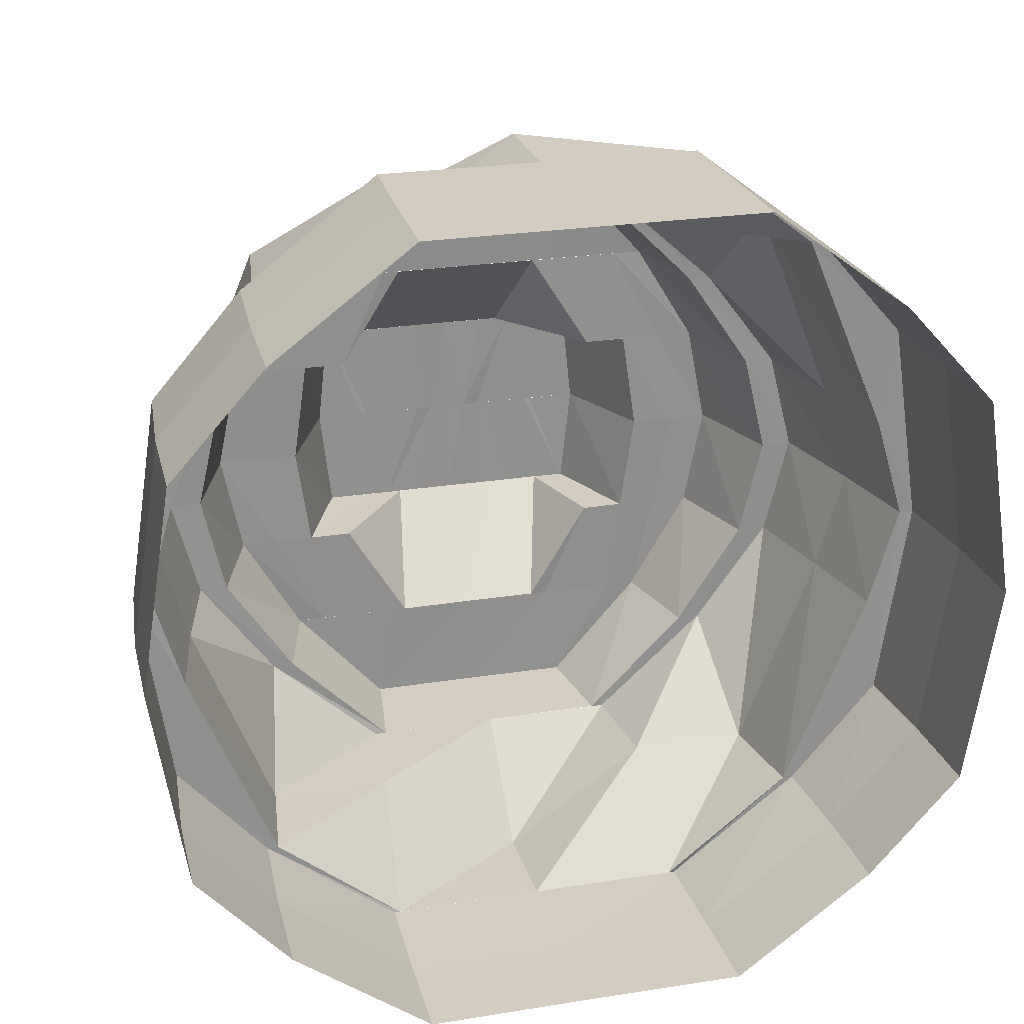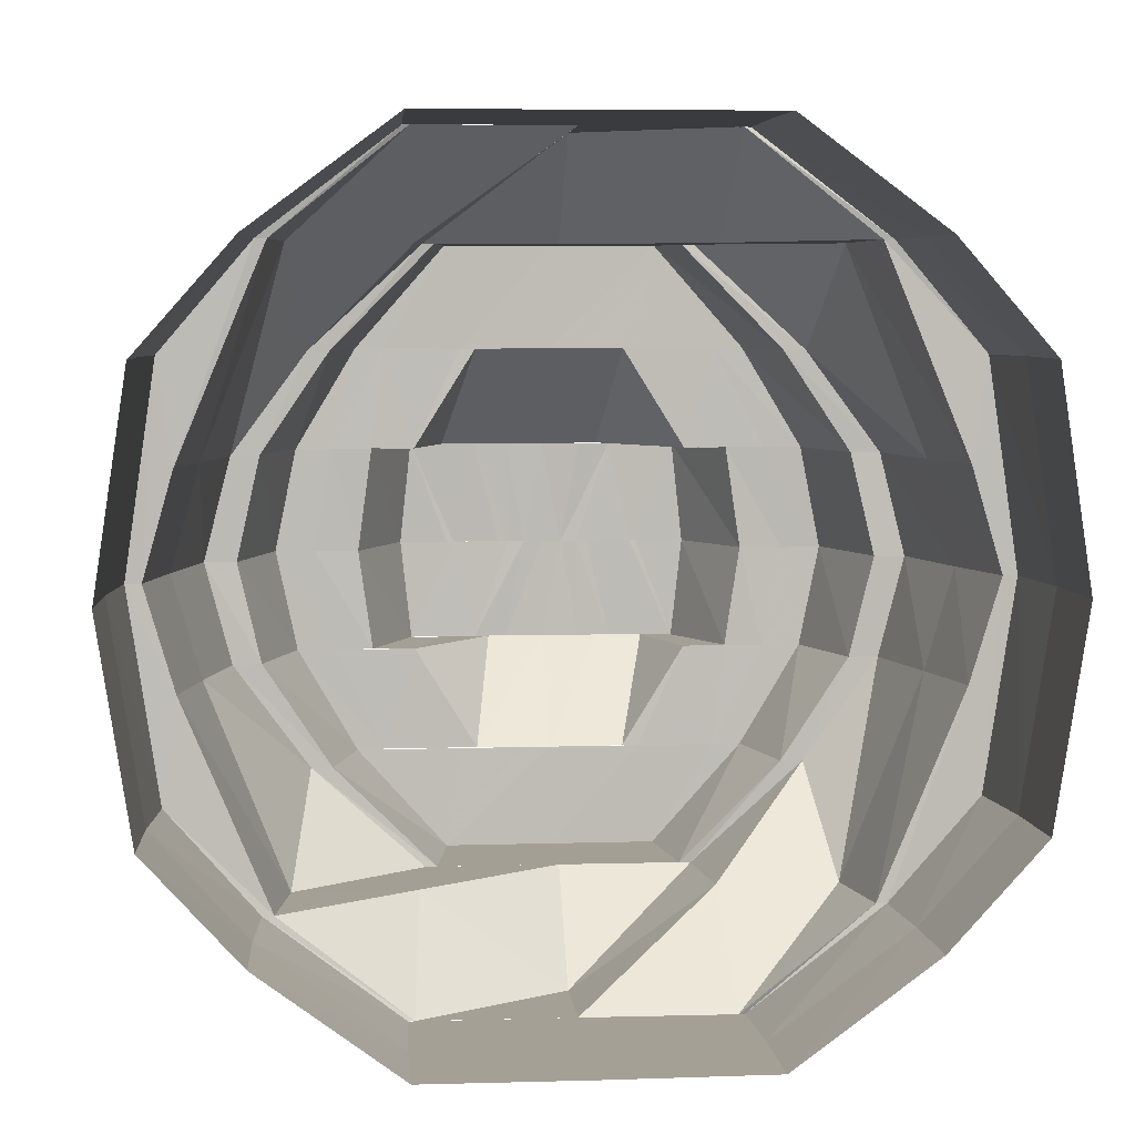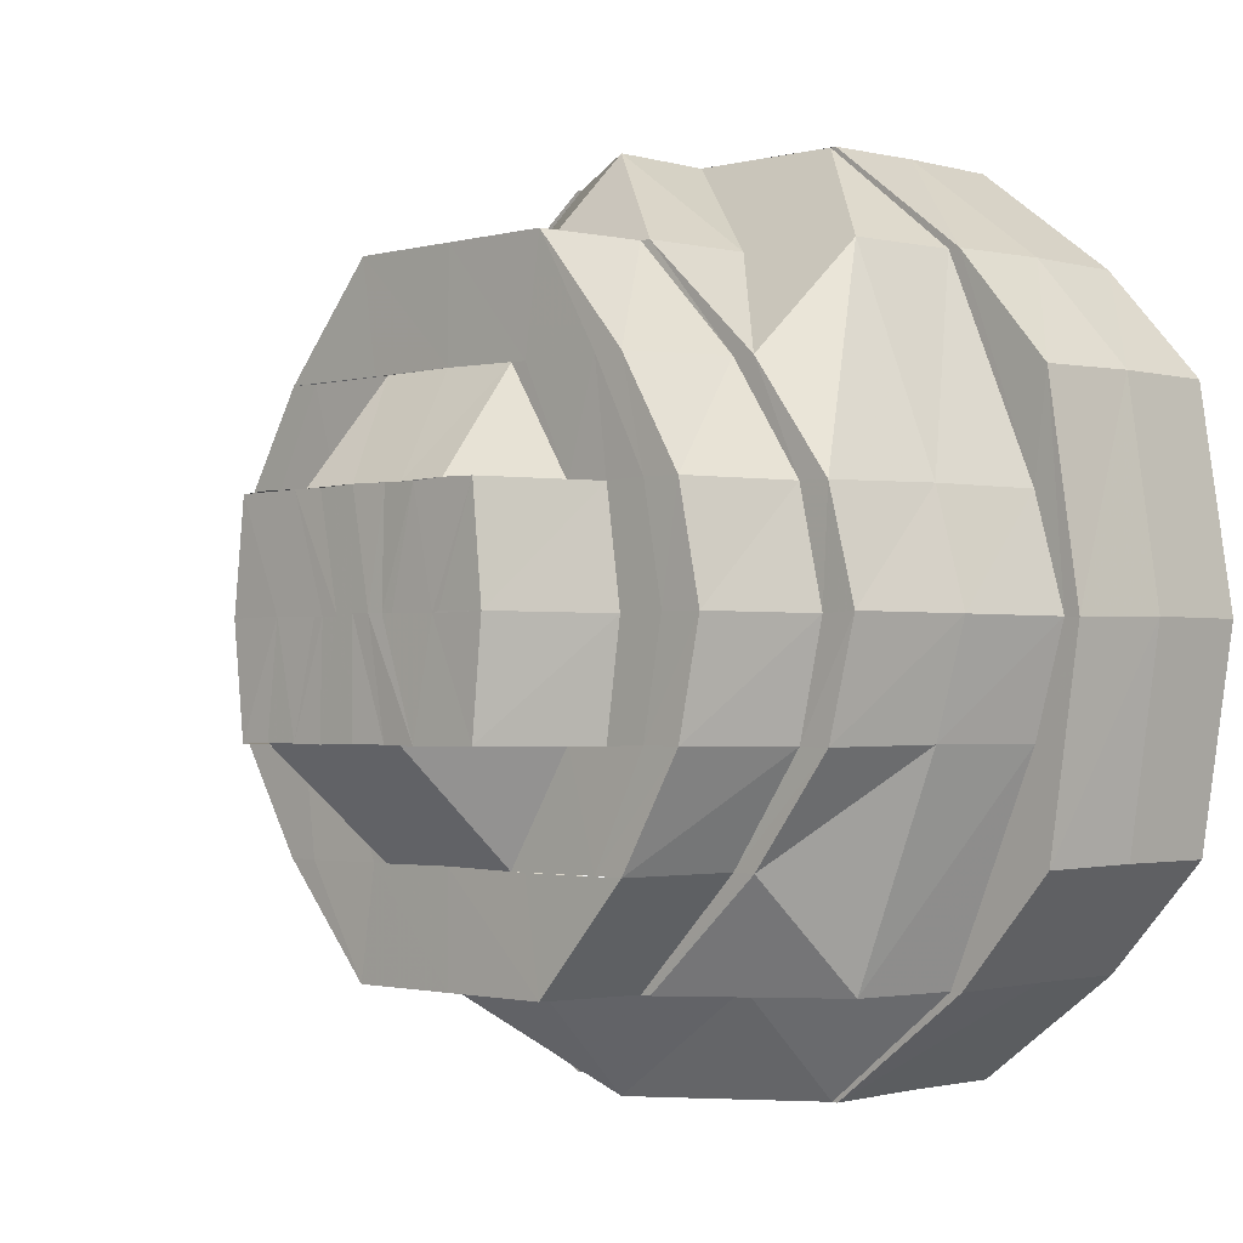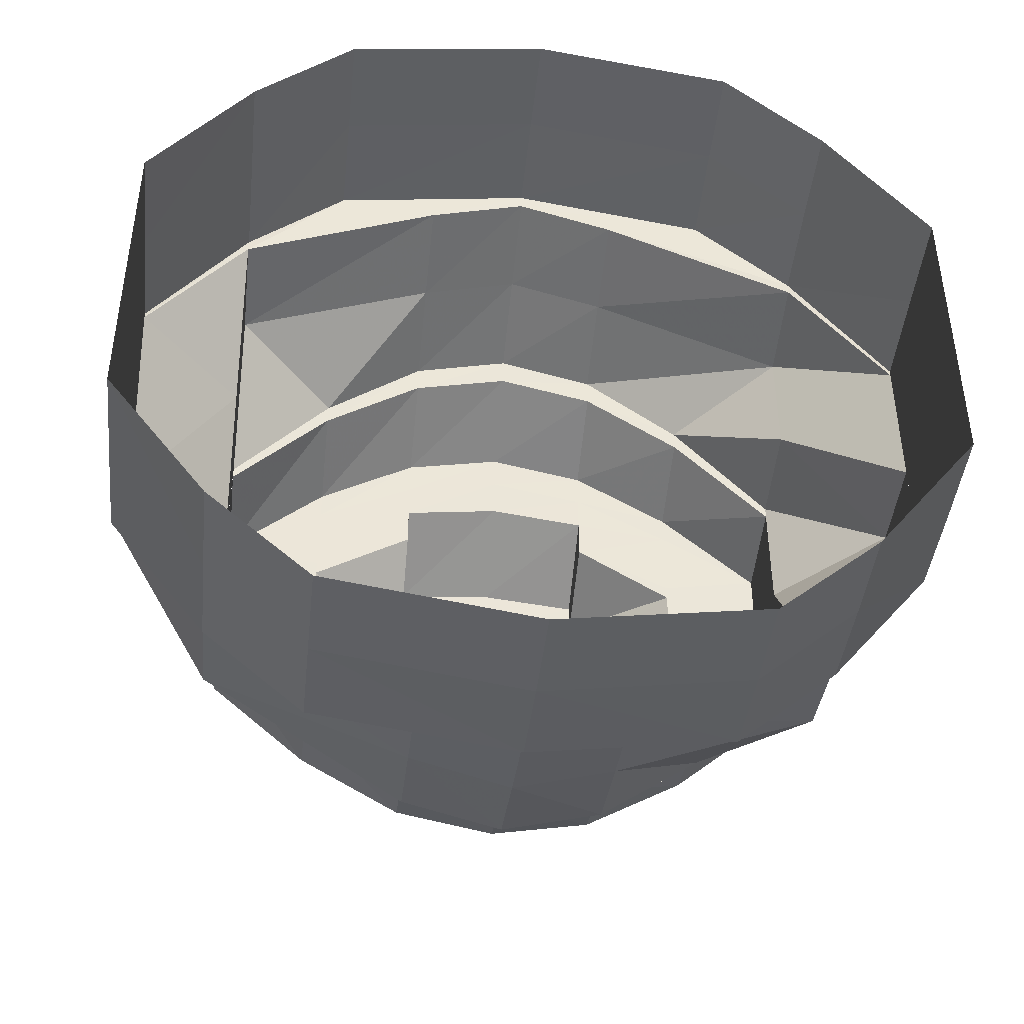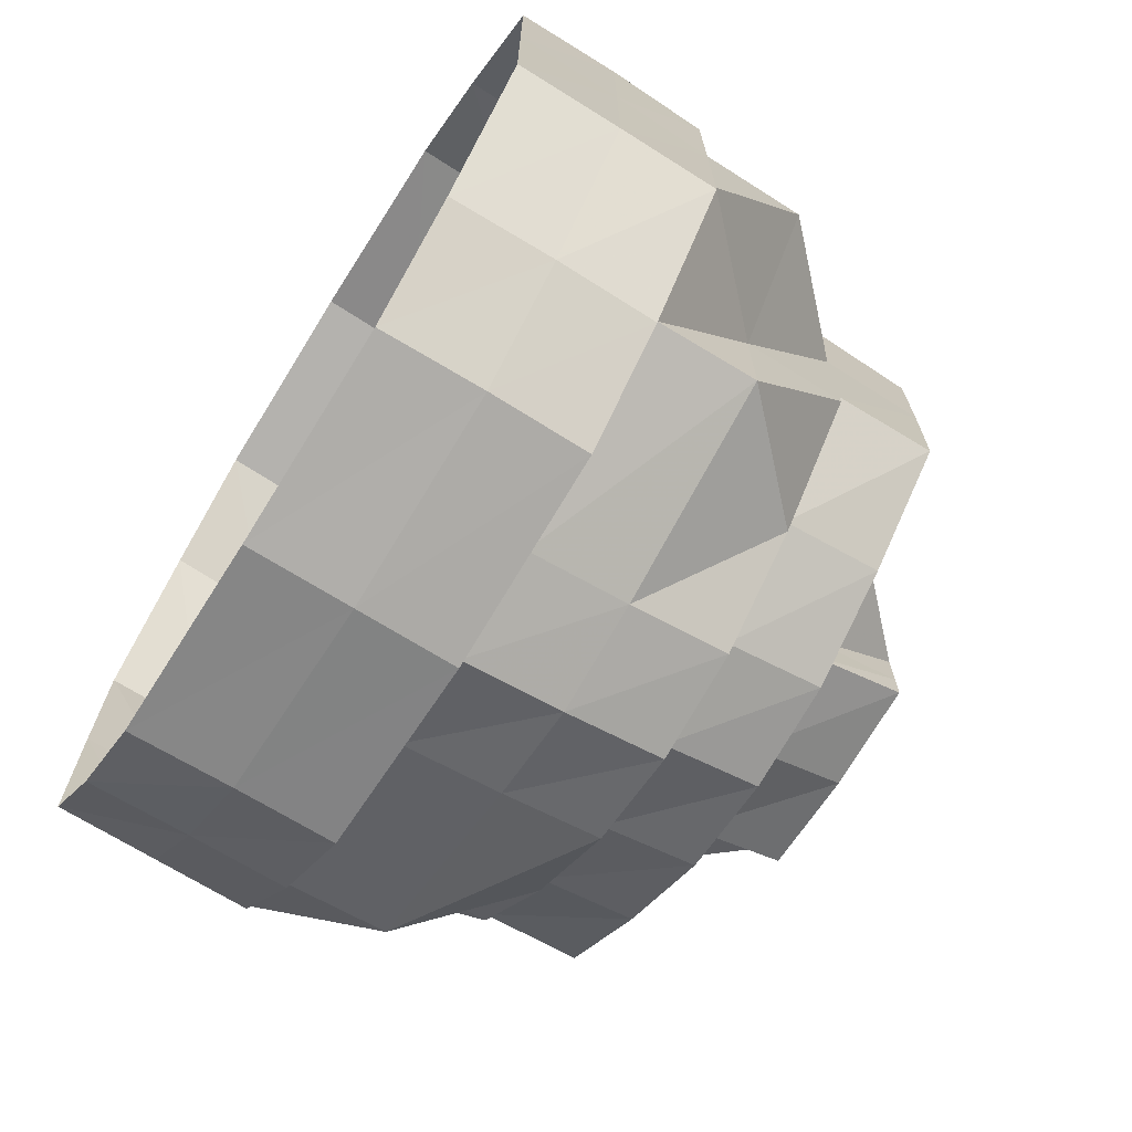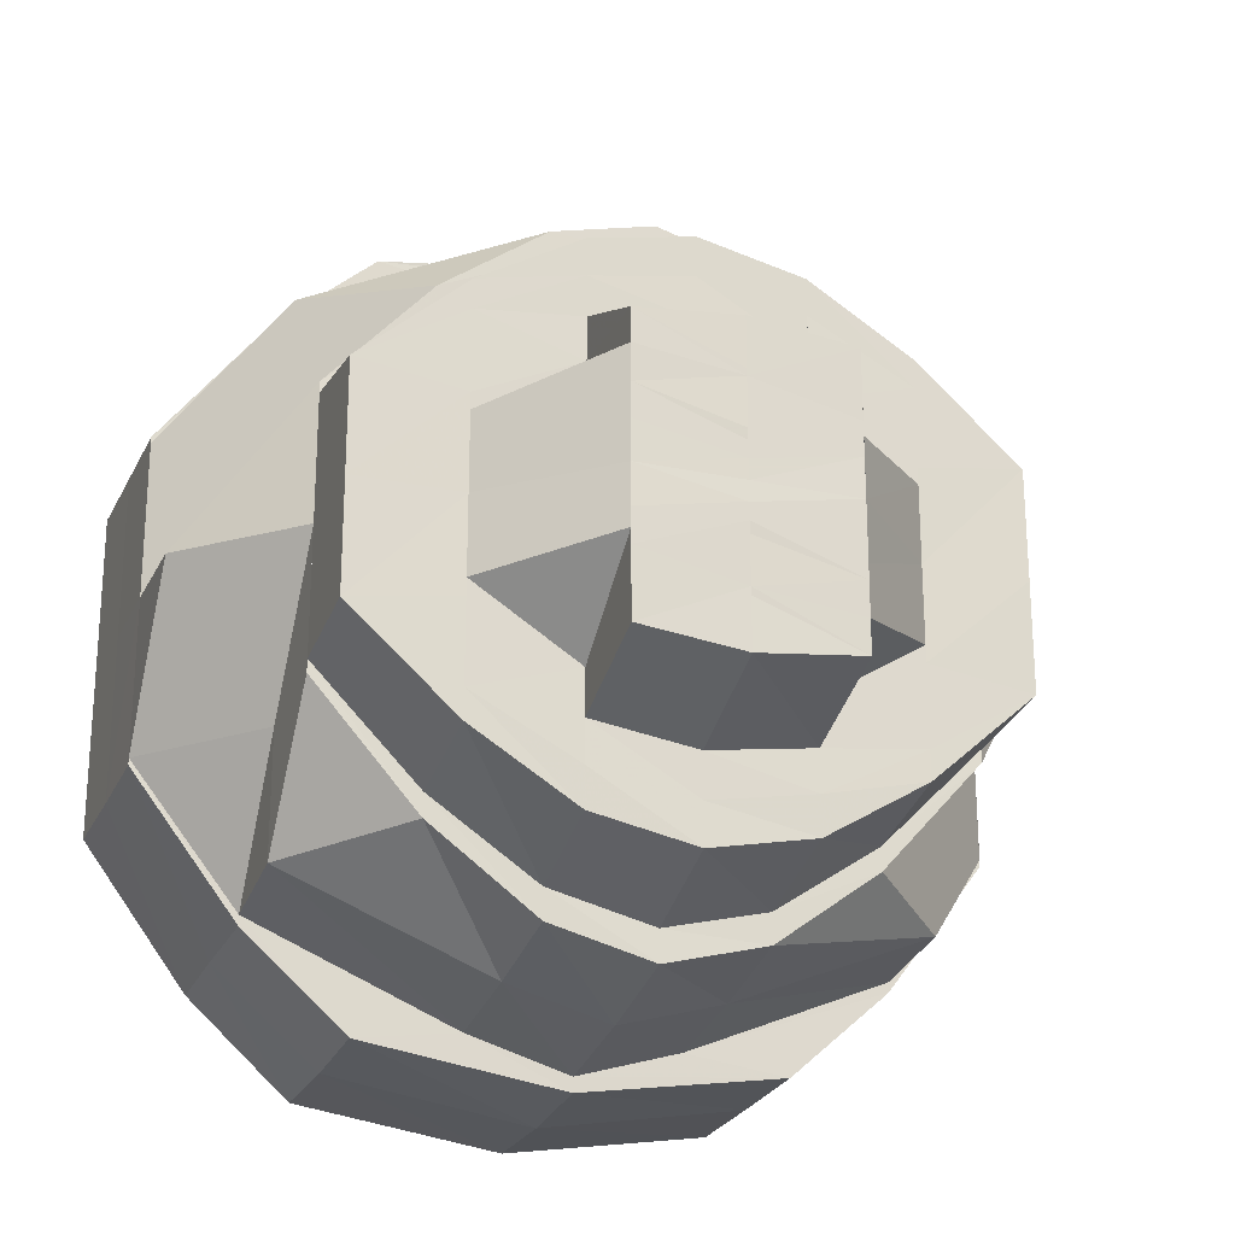
<metadata>
{"format":"obj","ext":"obj","renderer":"f3d","projection":"perspective","resolution":1024,"background":"white","views":[{"elev":24.7,"azim":75.5,"up":"+Y"},{"elev":5.7,"azim":84.8,"up":"+Y"},{"elev":-1.5,"azim":-45.8,"up":"+Y"},{"elev":-43.9,"azim":84.0,"up":"+Z"},{"elev":-70.9,"azim":147.8,"up":"+Z"},{"elev":-22.7,"azim":-110.5,"up":"+Z"}]}
</metadata>
<code>
o 19788
v 2167 1875 15.7
v 2167 1875 15.72
v 2167 1875 15.7
v 2167 1875 15.72
v 2167 1875 15.73
v 2167 1875 15.69
v 2167 1875 15.69
v 2167 1875 15.69
v 2167 1875 15.67
v 2167 1875 15.69
v 2167 1875 15.67
v 2167 1875 15.67
v 2167 1875 15.7
v 2167 1875 15.72
v 2167 1875 15.73
v 2167 1875 15.74
v 2167 1875 15.72
v 2167 1875 15.73
v 2167 1875 15.74
v 2167 1875 15.74
v 2167 1875 15.73
v 2167 1875 15.74
v 2167 1875 15.74
v 2167 1875 15.74
v 2167 1875 15.74
v 2167 1875 15.73
v 2167 1875 15.74
v 2167 1875 15.74
v 2167 1875 15.74
v 2167 1875 15.74
v 2167 1875 15.74
v 2167 1875 15.73
v 2167 1875 15.73
v 2167 1875 15.73
v 2167 1875 15.74
v 2167 1875 15.72
v 2167 1875 15.72
v 2167 1875 15.72
v 2167 1875 15.73
v 2167 1875 15.7
v 2167 1875 15.74
v 2167 1875 15.73
v 2167 1875 15.72
v 2167 1875 15.72
v 2167 1875 15.7
v 2167 1875 15.69
v 2167 1875 15.7
v 2167 1875 15.69
v 2167 1875 15.67
v 2167 1875 15.69
v 2167 1875 15.67
v 2167 1875 15.66
v 2167 1875 15.69
v 2167 1875 15.67
v 2167 1875 15.66
v 2167 1875 15.66
v 2167 1875 15.67
v 2167 1875 15.66
v 2167 1875 15.66
v 2167 1875 15.66
v 2167 1875 15.66
v 2167 1875 15.67
v 2167 1875 15.67
v 2167 1875 15.66
v 2167 1875 15.66
v 2167 1875 15.66
v 2167 1875 15.66
v 2167 1875 15.67
v 2167 1875 15.67
v 2167 1875 15.67
v 2167 1875 15.66
v 2167 1875 15.69
v 2167 1875 15.66
v 2167 1875 15.67
v 2167 1875 15.67
v 2167 1875 15.66
v 2167 1875 15.67
v 2167 1875 15.66
v 2167 1875 15.66
v 2167 1875 15.69
v 2167 1875 15.67
v 2167 1875 15.67
v 2167 1875 15.67
v 2167 1875 15.67
v 2167 1875 15.69
v 2167 1875 15.69
v 2167 1875 15.66
v 2167 1875 15.67
v 2167 1875 15.68
v 2167 1875 15.69
v 2167 1875 15.67
v 2167 1875 15.67
v 2167 1875 15.7
v 2167 1875 15.69
v 2167 1875 15.72
v 2167 1875 15.72
v 2167 1875 15.73
v 2167 1875 15.71
v 2167 1875 15.73
v 2167 1875 15.71
v 2167 1875 15.73
v 2167 1875 15.7
v 2167 1875 15.73
v 2167 1875 15.72
v 2167 1875 15.71
v 2167 1875 15.7
v 2167 1875 15.69
v 2167 1875 15.69
v 2167 1875 15.7
v 2167 1875 15.68
v 2167 1875 15.69
v 2167 1875 15.68
v 2167 1875 15.67
v 2167 1875 15.68
v 2167 1875 15.67
v 2167 1875 15.67
v 2167 1875 15.68
v 2167 1875 15.69
v 2167 1875 15.69
v 2167 1875 15.68
v 2167 1875 15.69
v 2167 1875 15.7
v 2167 1875 15.68
v 2167 1875 15.68
v 2167 1875 15.67
v 2167 1875 15.68
v 2167 1875 15.67
v 2167 1875 15.67
v 2167 1875 15.67
v 2167 1875 15.67
v 2167 1875 15.67
v 2167 1875 15.68
v 2167 1875 15.68
v 2167 1875 15.69
v 2167 1875 15.69
v 2167 1875 15.69
v 2167 1875 15.68
v 2167 1875 15.69
v 2167 1875 15.7
v 2167 1875 15.69
v 2167 1875 15.72
v 2167 1875 15.72
v 2167 1875 15.73
v 2167 1875 15.74
v 2167 1875 15.73
v 2167 1875 15.72
v 2167 1875 15.73
v 2167 1875 15.7
v 2167 1875 15.71
v 2167 1875 15.73
v 2167 1875 15.74
v 2167 1875 15.73
v 2167 1875 15.71
v 2167 1875 15.7
v 2167 1875 15.7
v 2167 1875 15.71
v 2167 1875 15.69
v 2167 1875 15.71
v 2167 1875 15.72
v 2167 1875 15.68
v 2167 1875 15.69
v 2167 1875 15.69
v 2167 1875 15.74
v 2167 1875 15.74
v 2167 1875 15.74
v 2167 1875 15.73
v 2167 1875 15.72
v 2167 1875 15.74
v 2167 1875 15.74
v 2167 1875 15.74
v 2167 1875 15.74
v 2167 1875 15.73
v 2167 1875 15.72
v 2167 1875 15.73
v 2167 1875 15.74
v 2167 1875 15.74
v 2167 1875 15.74
v 2167 1875 15.73
v 2167 1875 15.73
v 2167 1875 15.73
v 2167 1875 15.73
v 2167 1875 15.72
v 2167 1875 15.73
v 2167 1875 15.71
v 2167 1875 15.72
v 2167 1875 15.71
v 2167 1875 15.71
v 2167 1875 15.72
v 2167 1875 15.71
v 2167 1875 15.7
v 2167 1875 15.73
v 2167 1875 15.72
v 2167 1875 15.73
v 2167 1875 15.72
v 2167 1875 15.72
v 2167 1875 15.71
v 2167 1875 15.72
v 2167 1875 15.71
v 2167 1875 15.71
v 2167 1875 15.72
v 2167 1875 15.72
v 2167 1875 15.72
v 2167 1875 15.7
v 2167 1875 15.72
v 2167 1875 15.7
v 2167 1875 15.71
v 2167 1875 15.7
v 2167 1875 15.69
v 2167 1875 15.69
v 2167 1875 15.69
v 2167 1875 15.69
v 2167 1875 15.69
v 2167 1875 15.68
v 2167 1875 15.68
v 2167 1875 15.69
v 2167 1875 15.69
v 2167 1875 15.68
v 2167 1875 15.69
v 2167 1875 15.68
v 2167 1875 15.69
v 2167 1875 15.68
v 2167 1875 15.68
v 2167 1875 15.68
v 2167 1875 15.68
v 2167 1875 15.68
v 2167 1875 15.69
v 2167 1875 15.69
v 2167 1875 15.68
v 2167 1875 15.69
v 2167 1875 15.69
v 2167 1875 15.69
v 2167 1875 15.69
v 2167 1875 15.69
v 2167 1875 15.69
v 2167 1875 15.69
v 2167 1875 15.69
v 2167 1875 15.7
v 2167 1875 15.69
v 2167 1875 15.7
v 2167 1875 15.7
v 2167 1875 15.7
v 2167 1875 15.7
v 2167 1875 15.7
v 2167 1875 15.7
v 2167 1875 15.71
v 2167 1875 15.7
v 2167 1875 15.71
v 2167 1875 15.71
v 2167 1875 15.7
v 2167 1875 15.71
v 2167 1875 15.71
v 2167 1875 15.71
v 2167 1875 15.72
v 2167 1875 15.71
v 2167 1875 15.72
v 2167 1875 15.71
v 2167 1875 15.72
v 2167 1875 15.71
v 2167 1875 15.72
v 2167 1875 15.72
v 2167 1875 15.72
v 2167 1875 15.72
v 2167 1875 15.72
v 2167 1875 15.72
v 2167 1875 15.72
v 2167 1875 15.72
v 2167 1875 15.73
v 2167 1875 15.72
v 2167 1875 15.71
v 2167 1875 15.72
v 2167 1875 15.71
v 2167 1875 15.72
v 2167 1875 15.72
v 2167 1875 15.71
v 2167 1875 15.72
v 2167 1875 15.71
v 2167 1875 15.7
v 2167 1875 15.72
v 2167 1875 15.71
v 2167 1875 15.71
v 2167 1875 15.72
v 2167 1875 15.71
v 2167 1875 15.72
v 2167 1875 15.72
v 2167 1875 15.69
v 2167 1875 15.69
v 2167 1875 15.7
v 2167 1875 15.69
v 2167 1875 15.69
v 2167 1875 15.68
v 2167 1875 15.68
v 2167 1875 15.69
v 2167 1875 15.68
v 2167 1875 15.68
v 2167 1875 15.68
v 2167 1875 15.68
v 2167 1875 15.69
f 1 2 3
f 3 2 4
f 2 5 4
f 6 1 3
f 7 1 6
f 6 3 8
f 9 8 10
f 11 12 9
f 8 3 13
f 3 4 13
f 13 4 14
f 4 15 14
f 4 5 15
f 5 16 15
f 17 15 18
f 15 16 19
f 18 19 20
f 15 19 21
f 16 22 19
f 19 22 23
f 20 23 24
f 19 23 25
f 26 25 27
f 22 28 23
f 23 28 29
f 24 29 30
f 23 29 31
f 28 32 29
f 29 32 33
f 30 33 34
f 29 33 35
f 32 36 33
f 33 36 37
f 34 37 38
f 33 37 39
f 36 40 37
f 41 39 42
f 42 43 44
f 37 40 45
f 37 45 43
f 40 46 45
f 43 45 47
f 45 46 48
f 45 48 47
f 46 49 48
f 47 48 50
f 48 51 50
f 48 49 51
f 49 52 51
f 53 51 54
f 51 52 55
f 54 55 56
f 51 55 57
f 52 58 55
f 55 58 59
f 56 59 60
f 55 59 61
f 62 61 63
f 58 64 59
f 59 64 65
f 60 65 66
f 59 65 67
f 64 68 65
f 65 68 69
f 66 69 70
f 65 69 71
f 68 7 69
f 69 7 6
f 70 6 72
f 69 6 12
f 73 71 74
f 75 67 73
f 76 77 74
f 78 76 73
f 79 78 75
f 77 80 81
f 82 79 83
f 75 73 84
f 85 82 86
f 86 57 83
f 73 74 87
f 84 73 87
f 87 74 88
f 89 75 84
f 86 83 90
f 90 83 89
f 91 92 89
f 93 86 90
f 47 86 93
f 90 89 94
f 95 47 93
f 96 47 95
f 97 95 98
f 99 96 95
f 95 93 100
f 99 95 101
f 93 90 102
f 100 93 102
f 102 90 94
f 103 104 99
f 105 102 106
f 106 107 108
f 102 107 109
f 94 110 107
f 94 89 110
f 89 84 110
f 111 110 112
f 110 84 113
f 84 87 113
f 110 113 114
f 113 87 115
f 114 113 116
f 113 115 116
f 87 88 115
f 114 116 117
f 118 114 117
f 119 120 118
f 118 117 121
f 122 118 121
f 117 116 123
f 117 123 124
f 116 125 123
f 116 115 125
f 124 123 126
f 115 127 125
f 115 88 127
f 123 125 128
f 123 128 126
f 125 127 129
f 125 129 128
f 130 131 88
f 127 132 129
f 88 133 127
f 127 133 132
f 88 81 133
f 131 134 133
f 133 135 132
f 133 136 135
f 136 13 135
f 137 135 138
f 135 13 139
f 135 139 140
f 13 141 139
f 142 143 141
f 143 144 145
f 141 21 145
f 141 145 146
f 139 141 146
f 146 145 147
f 140 139 148
f 139 146 148
f 148 146 149
f 146 147 149
f 150 151 147
f 149 147 152
f 149 152 153
f 148 153 154
f 155 153 156
f 157 148 155
f 158 152 159
f 160 161 157
f 161 148 162
f 147 163 152
f 147 164 163
f 144 165 164
f 152 163 166
f 152 166 167
f 164 168 163
f 164 31 168
f 165 169 168
f 163 168 170
f 163 170 166
f 168 171 170
f 168 35 171
f 169 172 171
f 172 173 174
f 170 171 175
f 175 174 99
f 176 103 175
f 170 175 177
f 166 170 177
f 175 99 178
f 177 175 178
f 178 99 101
f 166 177 179
f 167 166 179
f 177 178 180
f 179 177 180
f 178 101 181
f 180 178 181
f 181 101 182
f 183 184 182
f 167 179 185
f 186 167 185
f 187 188 186
f 186 185 189
f 190 186 189
f 185 179 191
f 179 180 191
f 185 191 192
f 191 180 193
f 180 181 193
f 192 191 194
f 191 193 194
f 192 194 195
f 196 192 195
f 194 193 197
f 196 195 198
f 198 195 199
f 195 200 199
f 194 197 200
f 199 201 202
f 203 196 198
f 200 197 204
f 190 196 203
f 205 206 190
f 207 190 203
f 208 190 207
f 209 208 207
f 210 208 209
f 210 211 208
f 211 154 190
f 212 205 211
f 213 211 210
f 214 212 213
f 213 162 211
f 215 210 216
f 217 218 215
f 219 213 220
f 221 213 222
f 221 223 213
f 224 221 222
f 225 224 226
f 224 222 227
f 227 228 229
f 230 224 227
f 230 227 231
f 227 232 233
f 233 232 231
f 234 230 231
f 235 236 231
f 234 231 237
f 231 209 238
f 231 238 239
f 239 238 237
f 238 240 237
f 241 234 237
f 237 240 241
f 242 234 241
f 240 203 241
f 243 242 241
f 241 203 244
f 243 241 244
f 203 245 244
f 244 245 246
f 246 243 244
f 245 247 246
f 248 243 246
f 249 248 246
f 246 247 249
f 250 248 249
f 251 250 249
f 247 252 249
f 252 250 251
f 247 253 252
f 252 254 250
f 255 256 252
f 253 257 252
f 258 259 252
f 257 259 258
f 253 204 257
f 257 260 261
f 204 262 257
f 263 204 264
f 204 265 262
f 197 265 204
f 265 266 262
f 197 267 265
f 193 267 197
f 193 181 267
f 181 182 267
f 267 268 265
f 267 182 268
f 265 268 266
f 182 269 268
f 182 100 269
f 270 269 105
f 269 102 271
f 272 266 273
f 266 271 274
f 275 276 266
f 276 277 274
f 266 274 278
f 278 274 279
f 278 279 254
f 254 279 280
f 281 278 282
f 283 284 281
f 279 122 280
f 274 109 122
f 277 285 122
f 280 122 243
f 122 286 243
f 243 286 287
f 286 288 287
f 286 124 288
f 287 288 289
f 124 126 288
f 288 290 289
f 289 291 292
f 126 293 290
f 290 293 224
f 126 128 293
f 293 221 224
f 128 294 293
f 293 294 221
f 128 129 294
f 294 223 221
f 129 295 294
f 294 295 223
f 129 132 295
f 295 161 223
f 295 140 161
f 296 297 295

</code>
